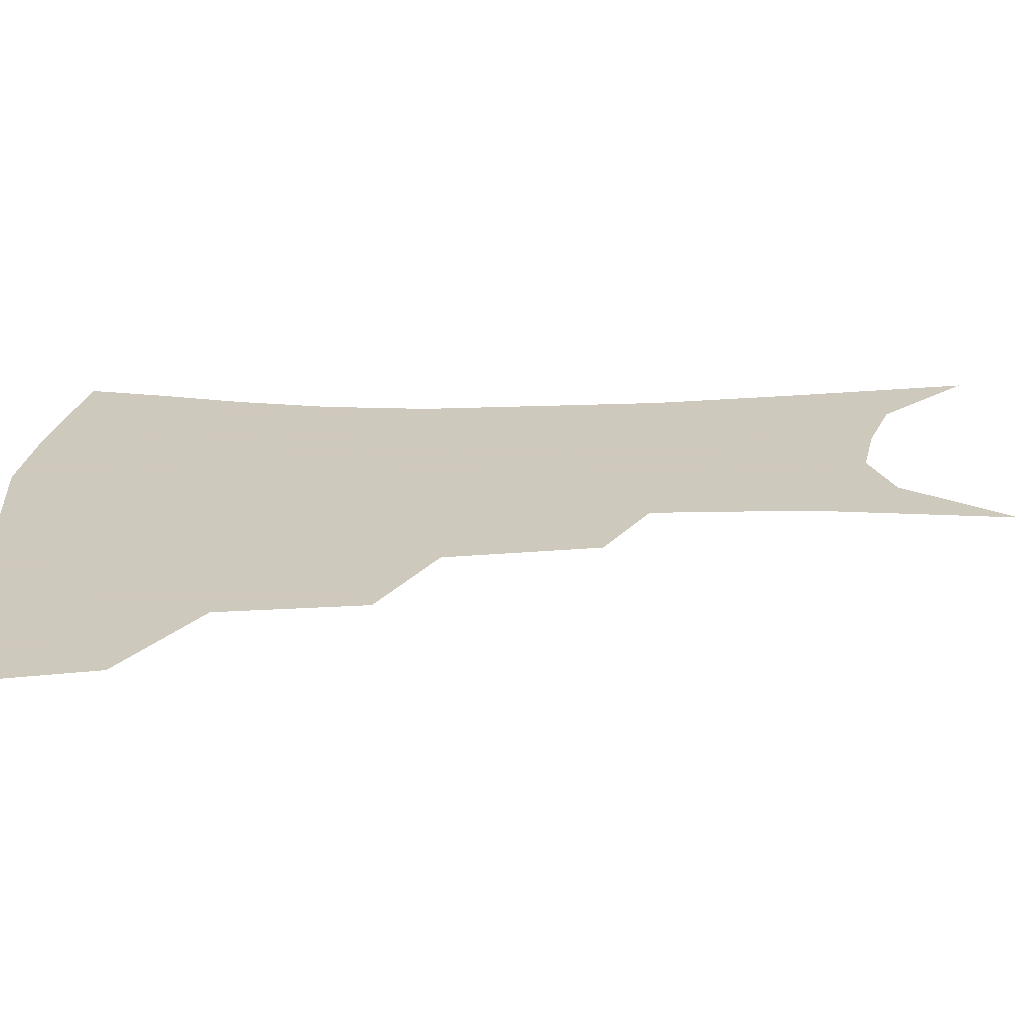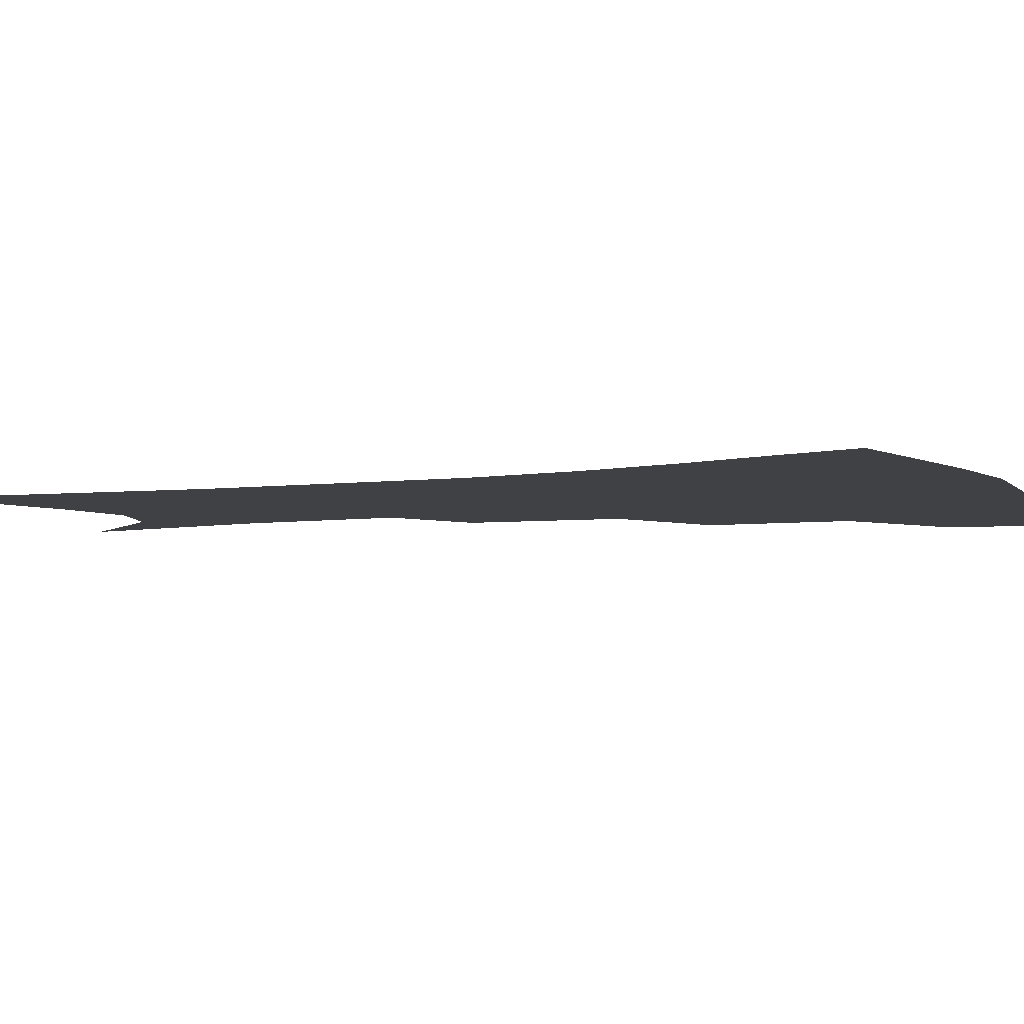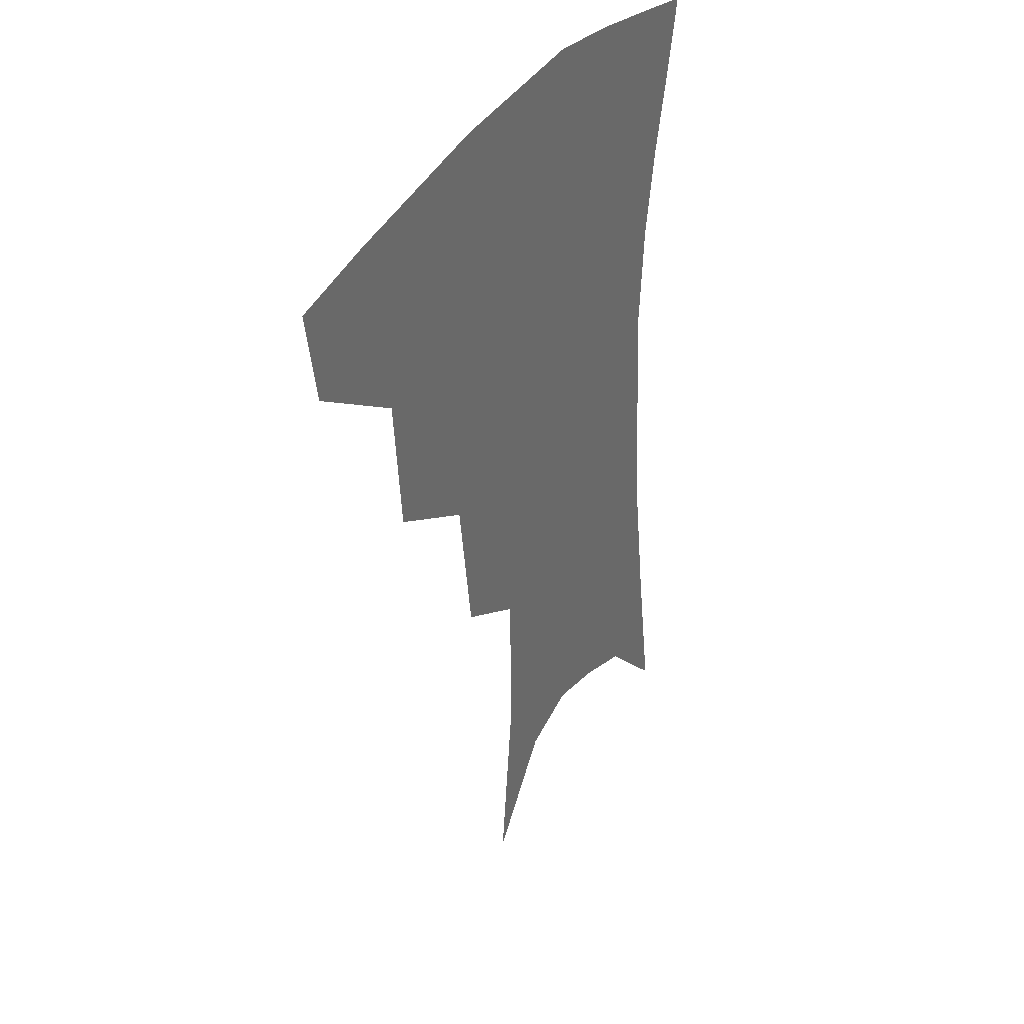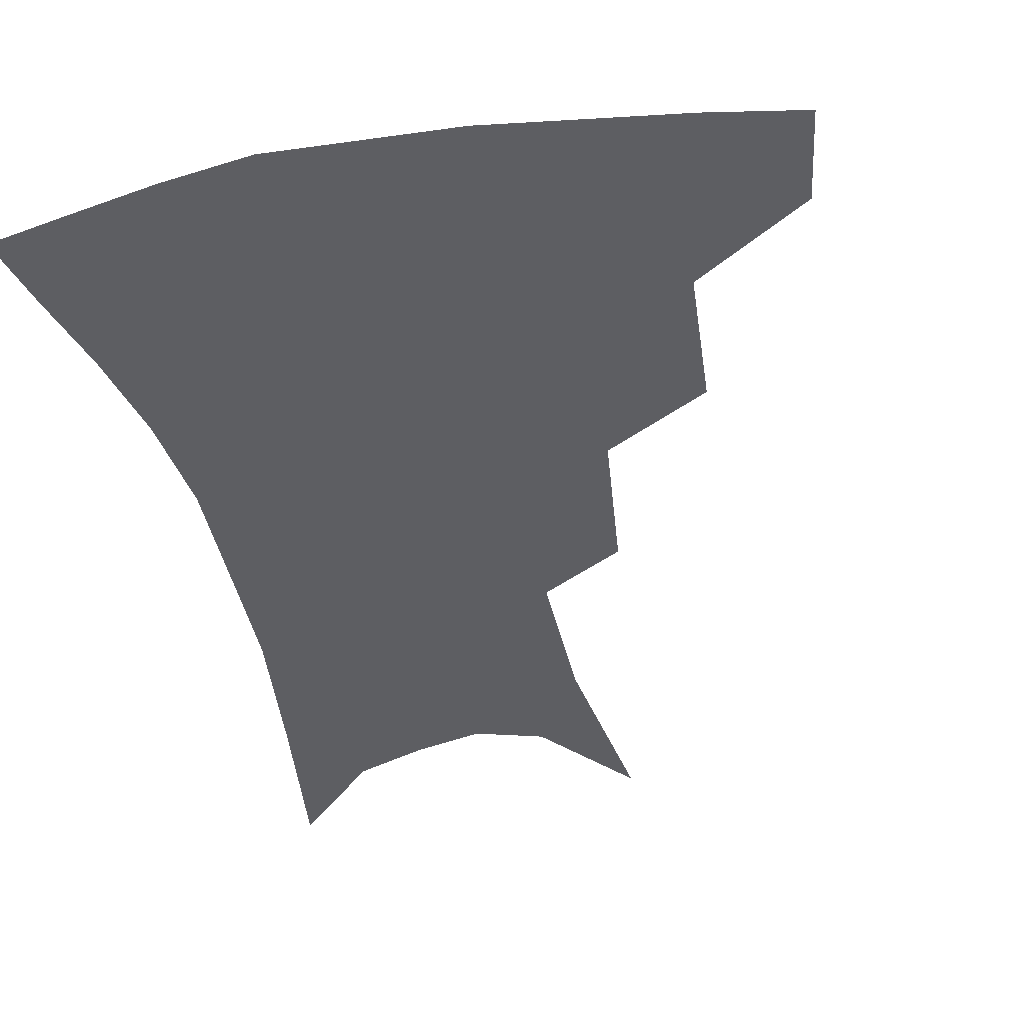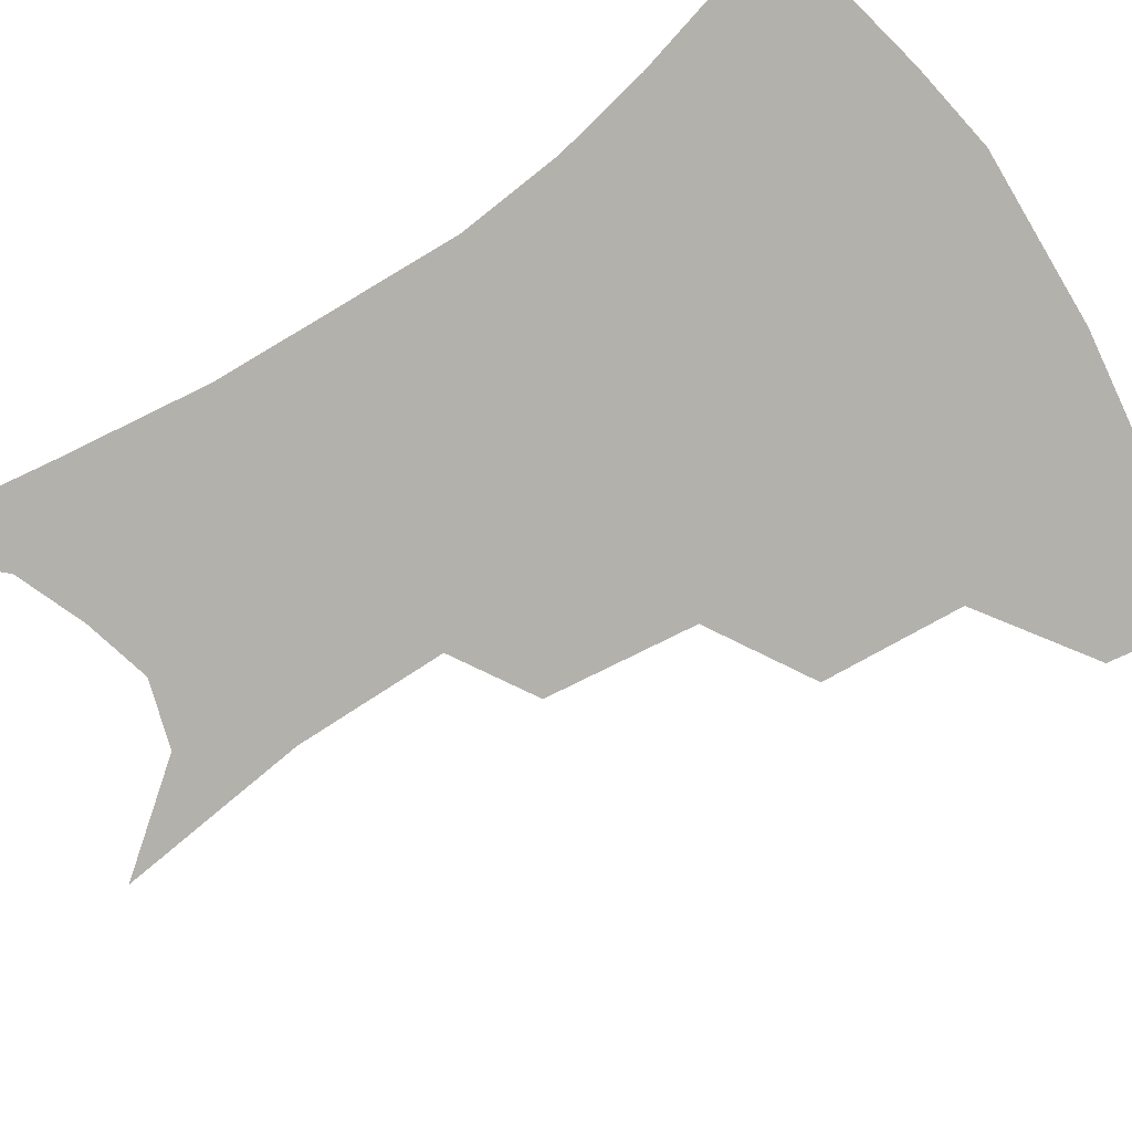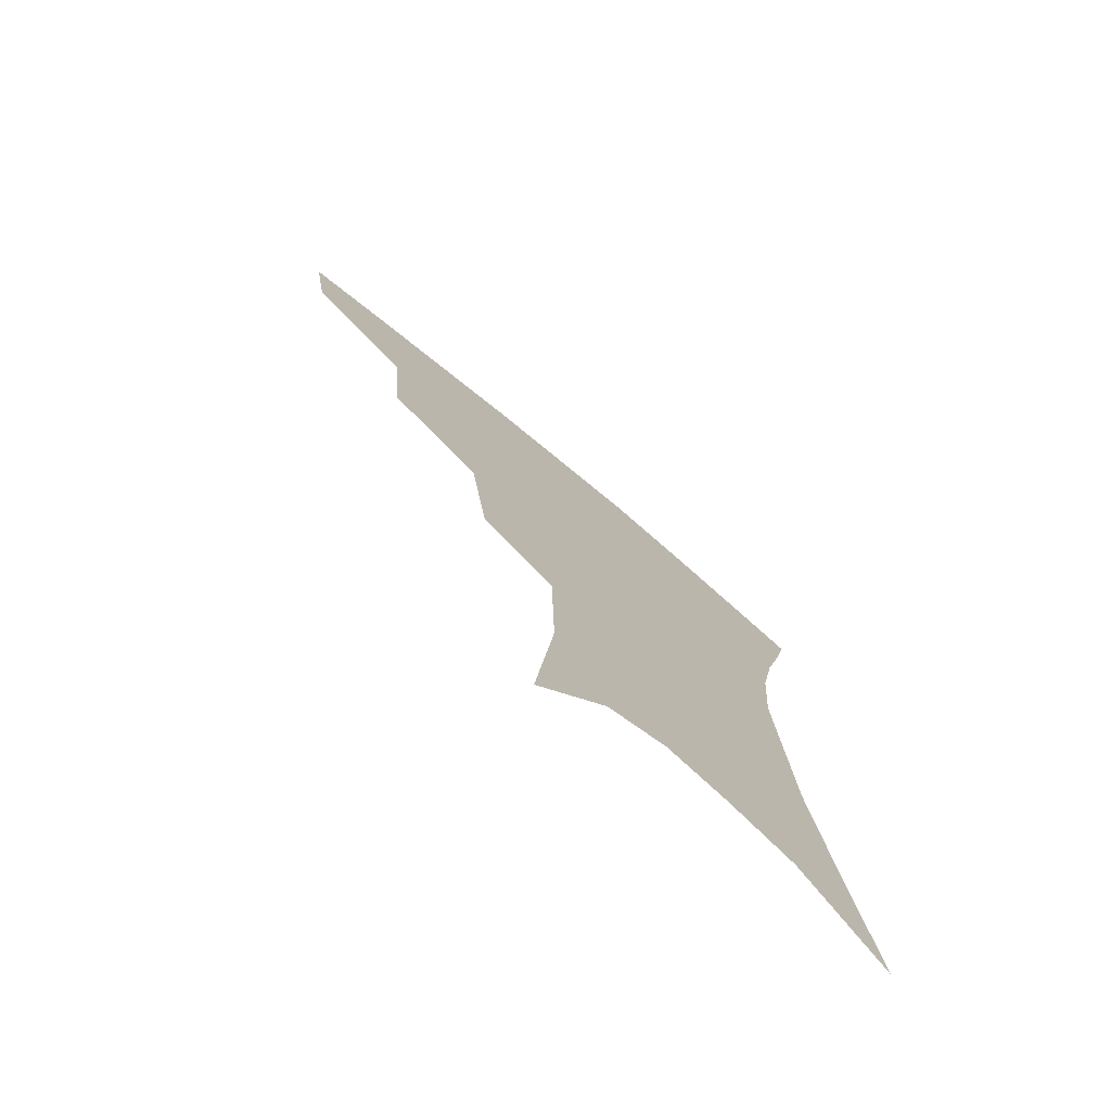
<metadata>
{"format":"obj","ext":"obj","renderer":"f3d","projection":"perspective","resolution":1024,"background":"white","views":[{"elev":22.6,"azim":-91.0,"up":"+Z"},{"elev":-5.5,"azim":114.2,"up":"+Z"},{"elev":37.3,"azim":-60.1,"up":"+Y"},{"elev":-39.3,"azim":-166.8,"up":"+Z"},{"elev":-79.0,"azim":124.0,"up":"+Z"},{"elev":-76.2,"azim":-39.9,"up":"+Y"}]}
</metadata>
<code>
v 468.9 349.1 0
v 464 377.8 0
v 506.4 284.2 0
v 502.6 326.6 0
v 497.2 355.5 0
v 491.6 383.4 0
v 543.5 221.1 0
v 537.5 266.3 0
v 532.3 304.5 0
v 528.5 334.5 0
v 523.9 360.6 0
v 519.4 387.7 0
v 563.1 100.9 0
v 569.3 160.1 0
v 568.4 206.5 0
v 562.2 241.4 0
v 558.1 280.6 0
v 556 313.7 0
v 553.4 339.5 0
v 550.1 364.5 0
v 546.3 391.9 0
v 586.6 131.8 0
v 588.1 179.5 0
v 585 218.6 0
v 581.2 254.5 0
v 578.9 288.4 0
v 578.5 318.7 0
v 577.7 342.4 0
v 576.8 366.1 0
v 573.5 393.4 0
v 606.6 138.3 0
v 605.4 180.7 0
v 601.9 225.4 0
v 599.8 260.6 0
v 599.1 291.8 0
v 599.8 319.4 0
v 600.9 343.5 0
v 601.5 366.6 0
v 599.4 394.9 0
v 627.2 133.4 0
v 622.9 184 0
v 619.2 226.5 0
v 617.9 260.2 0
v 618.4 291.5 0
v 620.4 318.7 0
v 623 342.2 0
v 625.9 365.2 0
v 626.2 391 0
v 648.5 125.4 0
v 641.9 176.6 0
v 637.7 218.6 0
v 636.7 251.8 0
v 637.1 284.7 0
v 639.7 314.9 0
v 644.1 339.7 0
v 648.7 362.7 0
v 652 386 0
v 675.5 97.26 0
v 667 151.5 0
v 660.5 197.7 0
v 658.4 232.6 0
v 656.2 272.2 0
v 658.7 304.1 0
v 663.9 332.9 0
v 670.2 358.4 0
v 675.1 381.2 0
v 721 391 0
f 4 5 1
f 1 5 2
f 5 6 2
f 8 9 3
f 3 9 4
f 9 10 4
f 4 10 5
f 10 11 5
f 5 11 6
f 11 12 6
f 15 16 7
f 7 16 8
f 16 17 8
f 8 17 9
f 17 18 9
f 9 18 10
f 18 19 10
f 10 19 11
f 19 20 11
f 11 20 12
f 20 21 12
f 13 22 14
f 22 23 14
f 14 23 15
f 23 24 15
f 15 24 16
f 24 25 16
f 16 25 17
f 25 26 17
f 17 26 18
f 26 27 18
f 18 27 19
f 27 28 19
f 19 28 20
f 28 29 20
f 20 29 21
f 29 30 21
f 22 31 23
f 31 32 23
f 23 32 24
f 32 33 24
f 24 33 25
f 33 34 25
f 25 34 26
f 34 35 26
f 26 35 27
f 35 36 27
f 27 36 28
f 36 37 28
f 28 37 29
f 37 38 29
f 29 38 30
f 38 39 30
f 31 40 32
f 40 41 32
f 32 41 33
f 41 42 33
f 33 42 34
f 42 43 34
f 34 43 35
f 43 44 35
f 35 44 36
f 44 45 36
f 36 45 37
f 45 46 37
f 37 46 38
f 46 47 38
f 38 47 39
f 47 48 39
f 40 49 41
f 49 50 41
f 41 50 42
f 50 51 42
f 42 51 43
f 51 52 43
f 43 52 44
f 52 53 44
f 44 53 45
f 53 54 45
f 45 54 46
f 54 55 46
f 46 55 47
f 55 56 47
f 47 56 48
f 56 57 48
f 49 58 50
f 58 59 50
f 50 59 51
f 59 60 51
f 51 60 52
f 60 61 52
f 52 61 53
f 61 62 53
f 53 62 54
f 62 63 54
f 54 63 55
f 63 64 55
f 55 64 56
f 64 65 56
f 56 65 57
f 65 66 57

</code>
